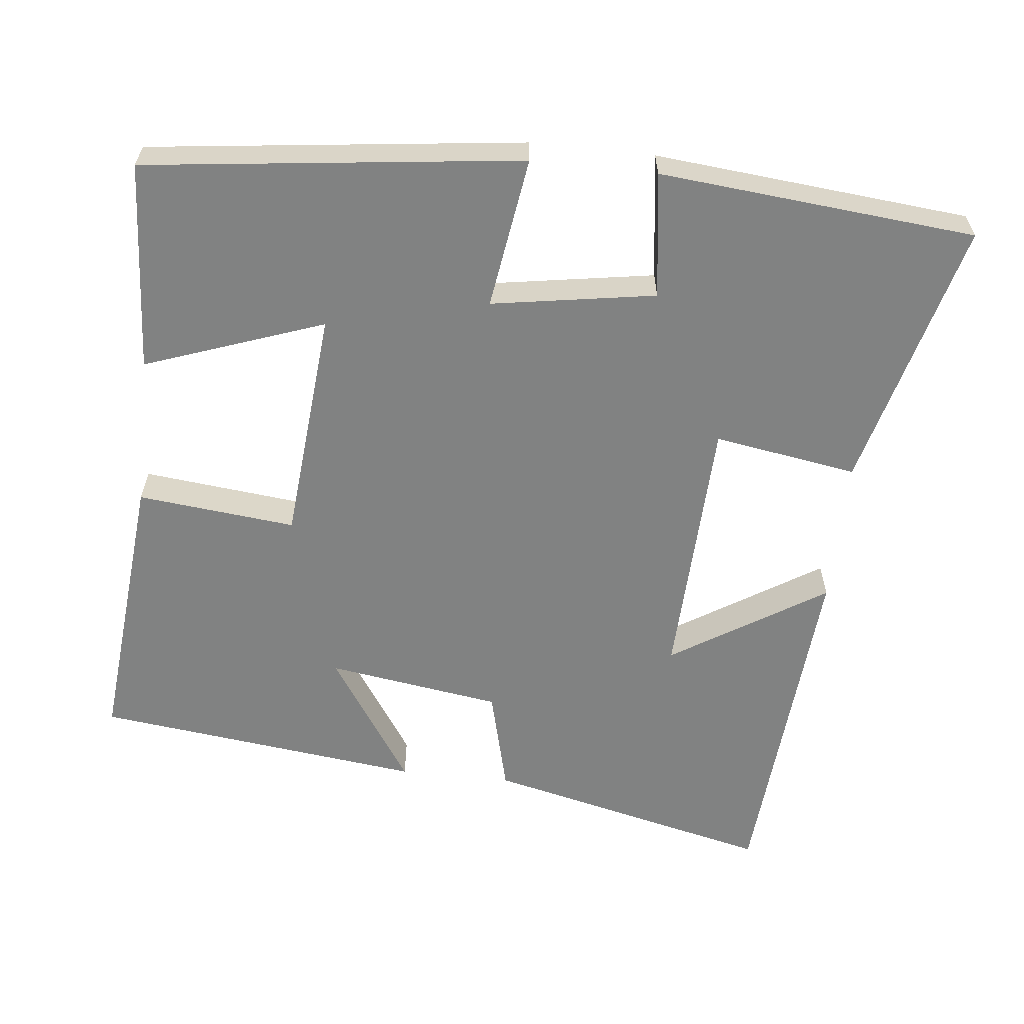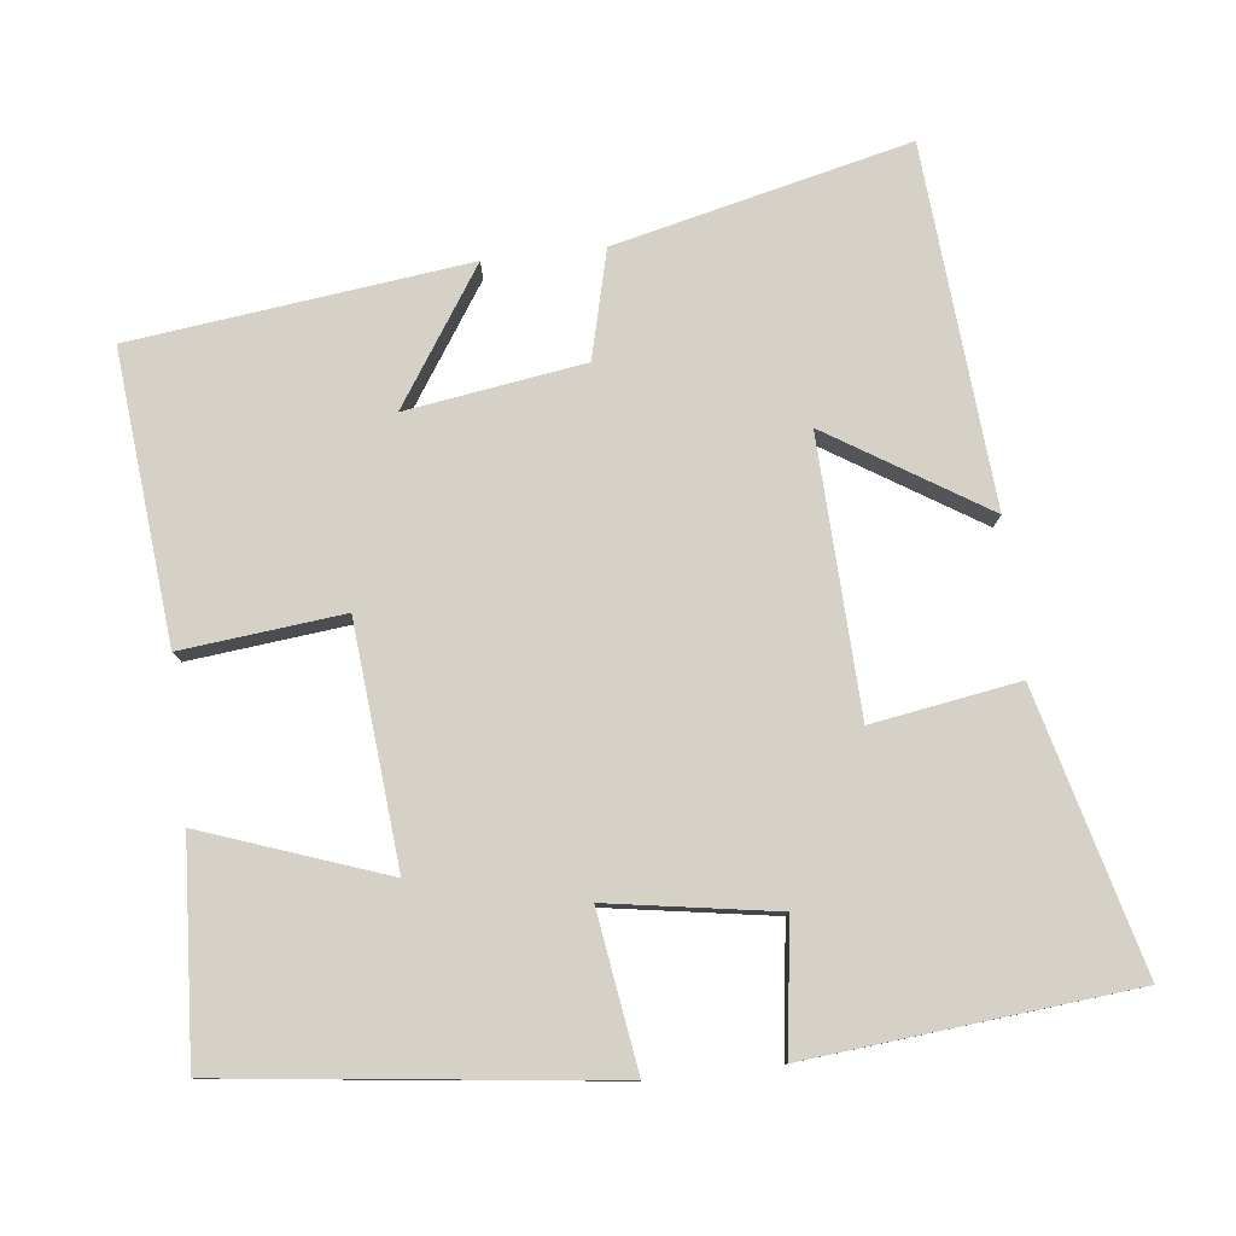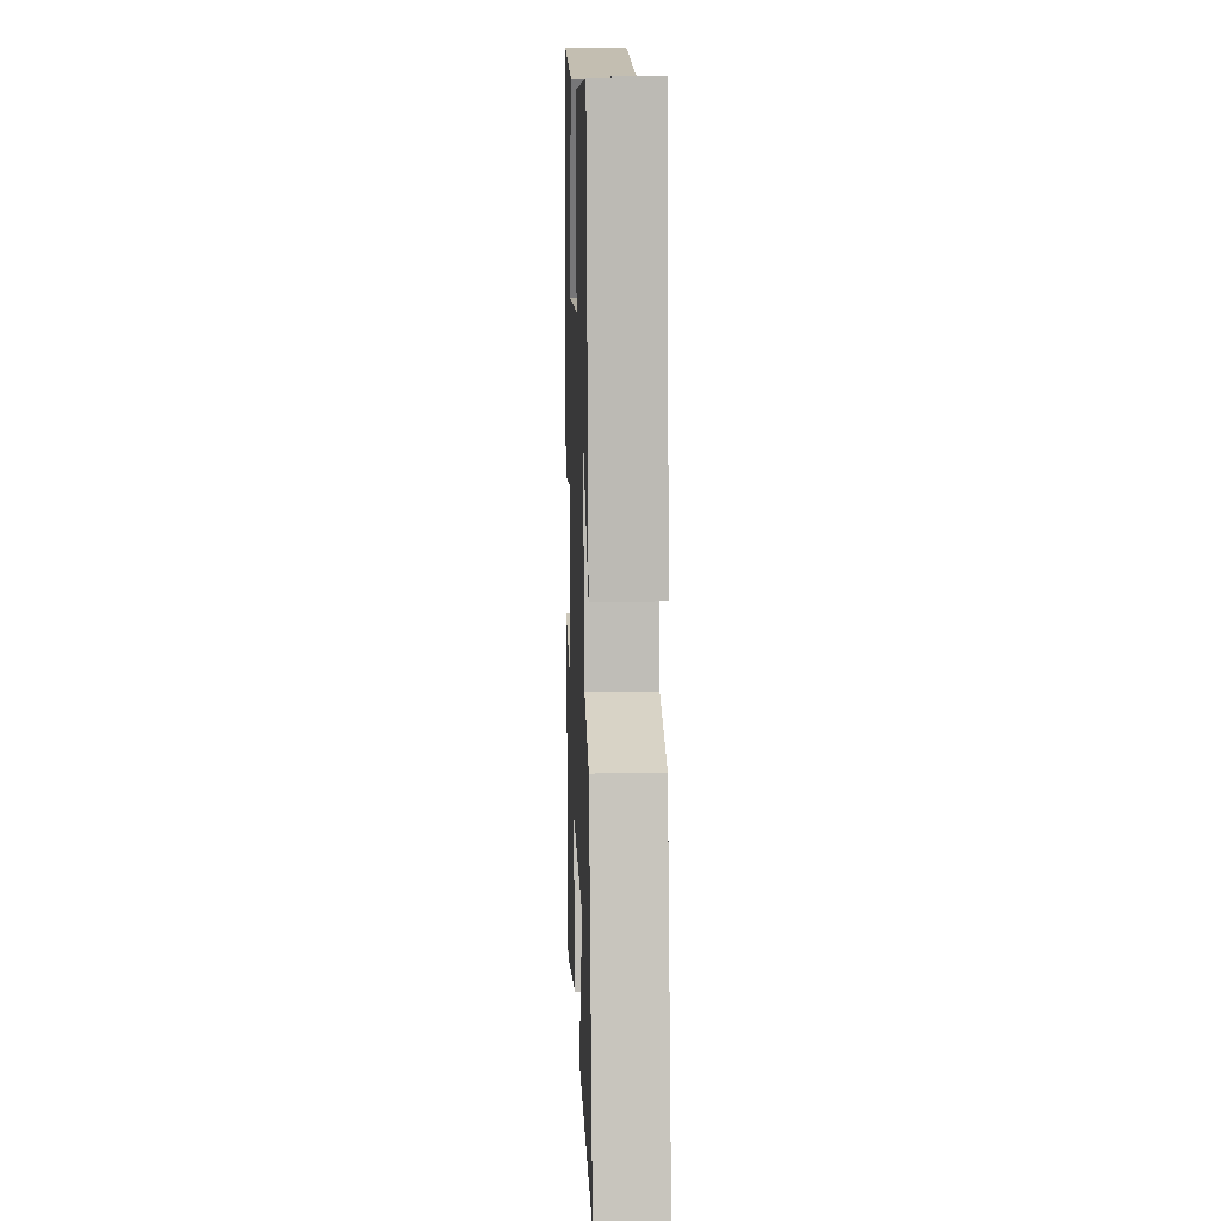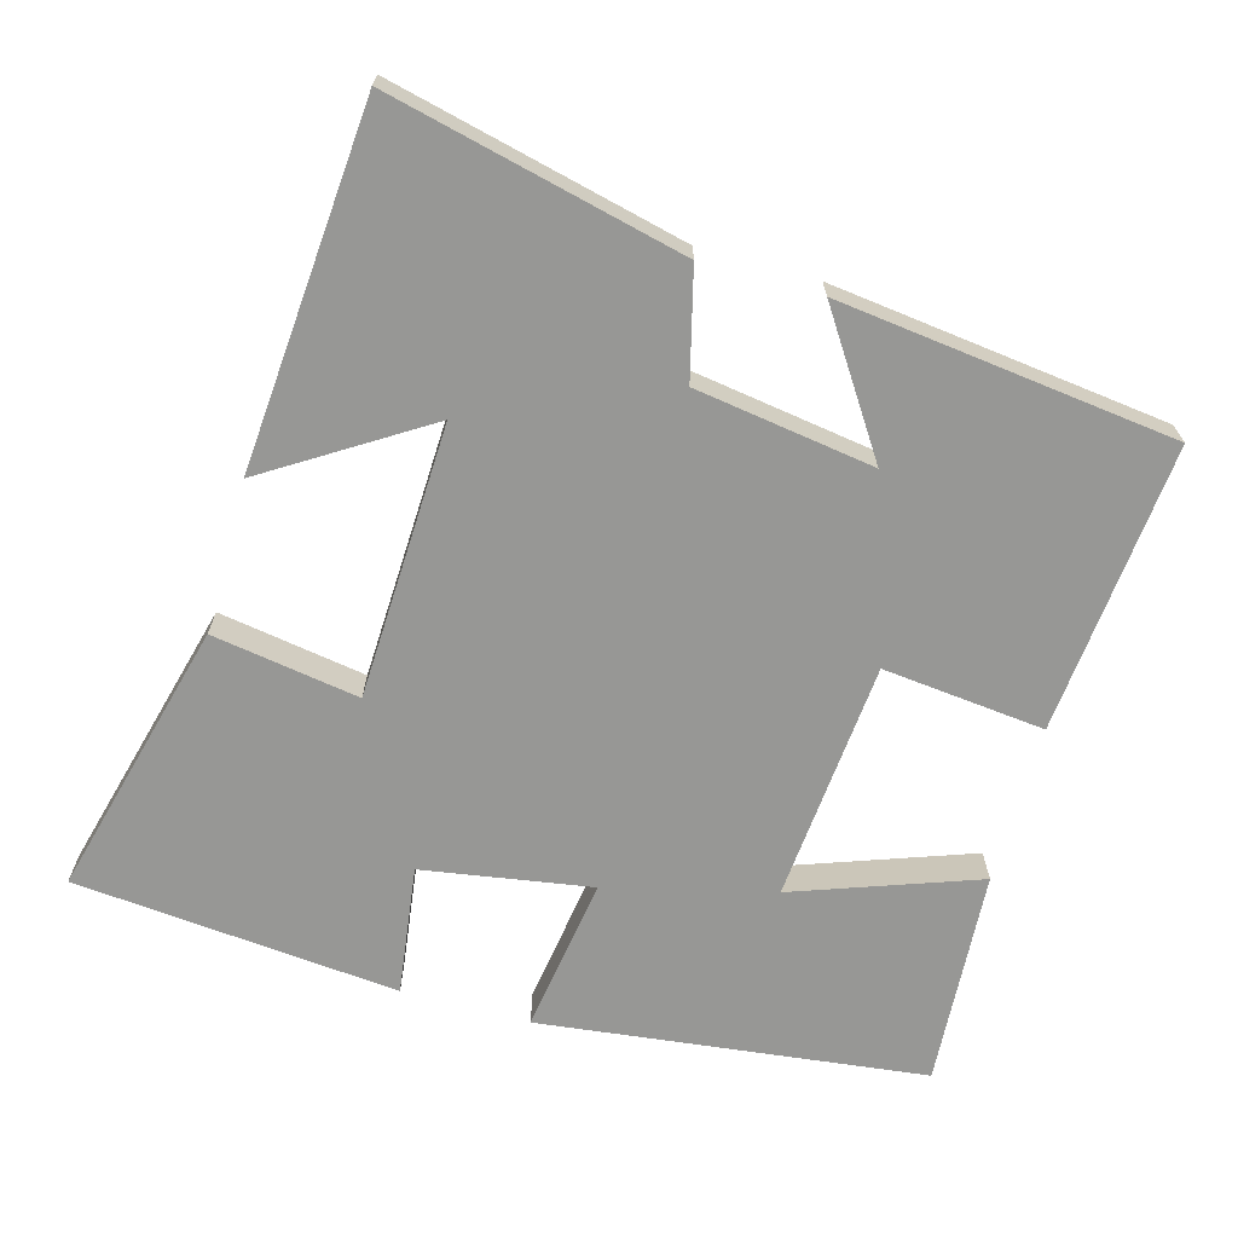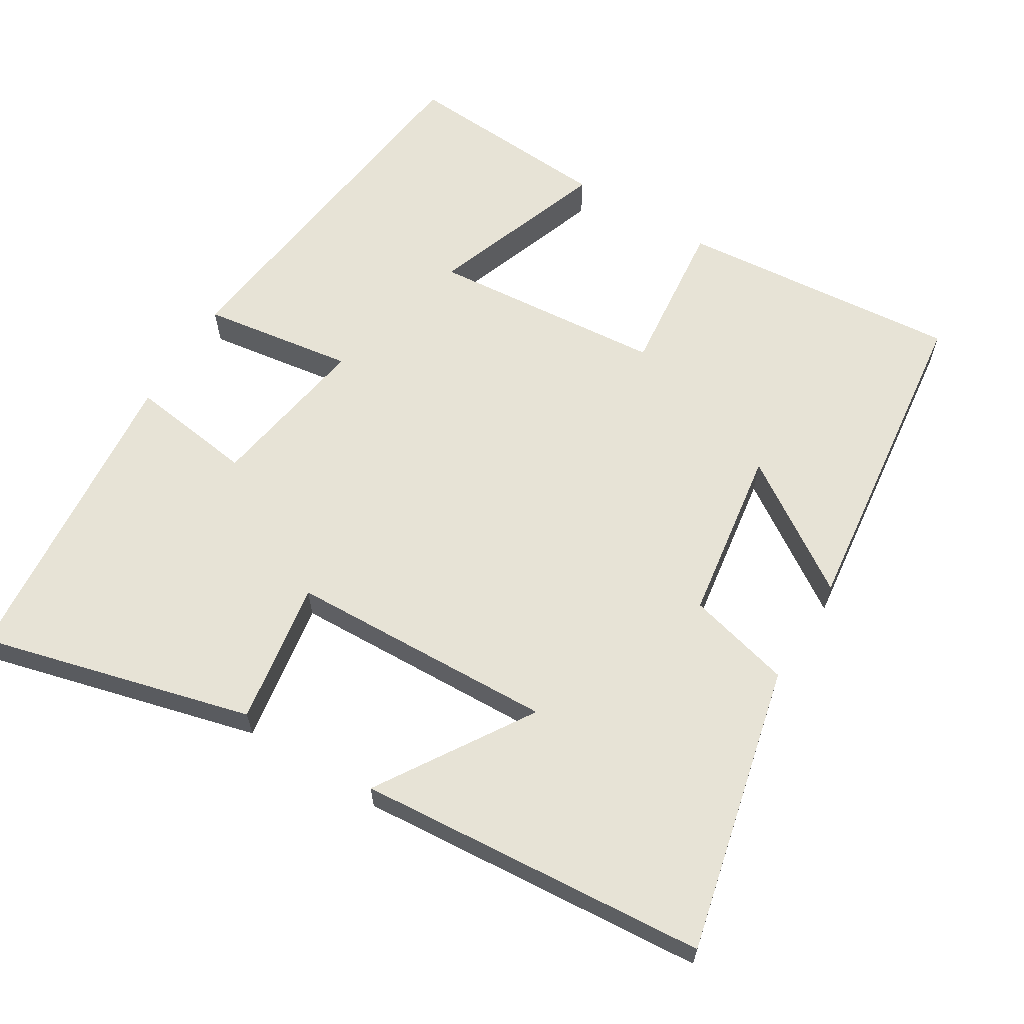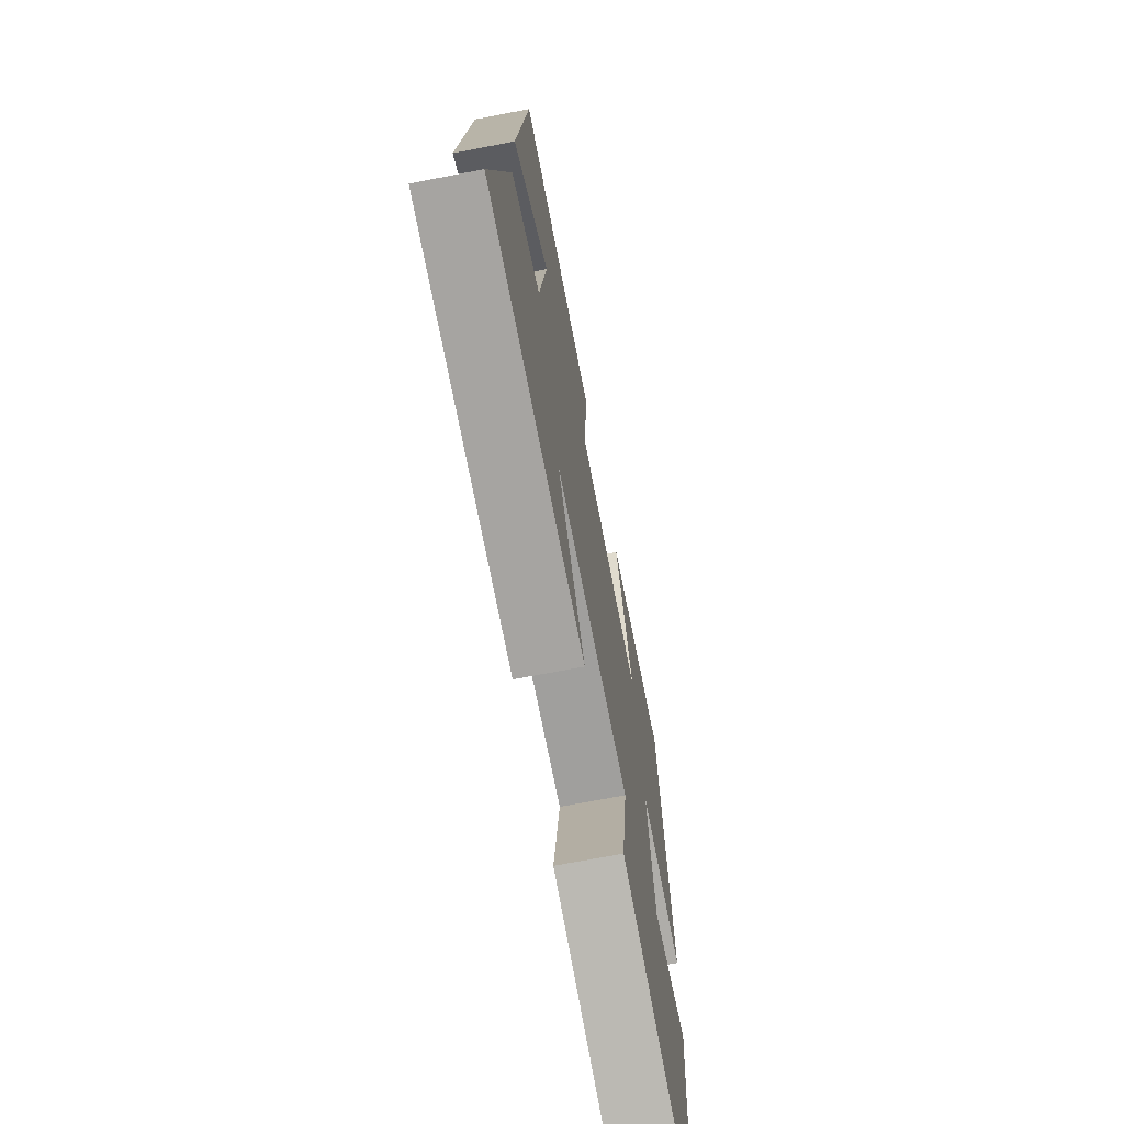
<metadata>
{"format":"obj","ext":"obj","renderer":"f3d","projection":"perspective","resolution":1024,"background":"white","views":[{"elev":-60.6,"azim":83.9,"up":"+Y"},{"elev":79.1,"azim":83.5,"up":"+Y"},{"elev":13.6,"azim":-92.0,"up":"+Z"},{"elev":-68.1,"azim":-105.5,"up":"+Y"},{"elev":62.7,"azim":-148.4,"up":"+Y"},{"elev":-69.2,"azim":-79.0,"up":"+Z"}]}
</metadata>
<code>
v 0.439 0.07 0.518
v 0.5 0.07 0.005
v 0.292 0.07 0.036
v 0.328 0.07 -0.188
v 0.5 0.07 -0.165
v 0.459 0.07 -0.597
v 0.089 0.07 -0.5
v 0.121 0.07 -0.304
v -0.245 0.07 -0.29
v -0.113 0.07 -0.5
v -0.593 0.07 -0.462
v -0.5 0.07 -0.069
v -0.357 0.07 -0.033
v -0.321 0.07 0.205
v -0.5 0.07 0.087
v -0.445 0.07 0.536
v -0.059 0.07 0.5
v -0.082 0.07 0.284
v 0.238 0.07 0.256
v 0.151 0.07 0.5
v 0.439 0 0.518
v 0.5 0 0.005
v 0.292 0 0.036
v 0.328 0 -0.188
v 0.5 0 -0.165
v 0.459 0 -0.597
v 0.089 0 -0.5
v 0.121 0 -0.304
v -0.245 0 -0.29
v -0.113 0 -0.5
v -0.593 0 -0.462
v -0.5 0 -0.069
v -0.357 0 -0.033
v -0.321 0 0.205
v -0.5 0 0.087
v -0.445 0 0.536
v -0.059 0 0.5
v -0.082 0 0.284
v 0.238 0 0.256
v 0.151 0 0.5
f 19 20 1 2
f 18 19 2 3
f 16 17 18
f 14 15 16
f 14 16 18
f 13 14 18 3
f 9 10 11 12
f 8 9 12 13
f 5 6 7 8
f 4 5 8
f 3 4 8 13
f 22 21 40 39
f 23 22 39 38
f 38 37 36
f 36 35 34
f 38 36 34
f 23 38 34 33
f 32 31 30 29
f 33 32 29 28
f 28 27 26 25
f 28 25 24
f 33 28 24 23
f 1 21 22 2
f 2 22 23 3
f 3 23 24 4
f 4 24 25 5
f 5 25 26 6
f 6 26 27 7
f 7 27 28 8
f 8 28 29 9
f 9 29 30 10
f 10 30 31 11
f 11 31 32 12
f 12 32 33 13
f 13 33 34 14
f 14 34 35 15
f 15 35 36 16
f 16 36 37 17
f 17 37 38 18
f 18 38 39 19
f 19 39 40 20
f 20 40 21 1

</code>
